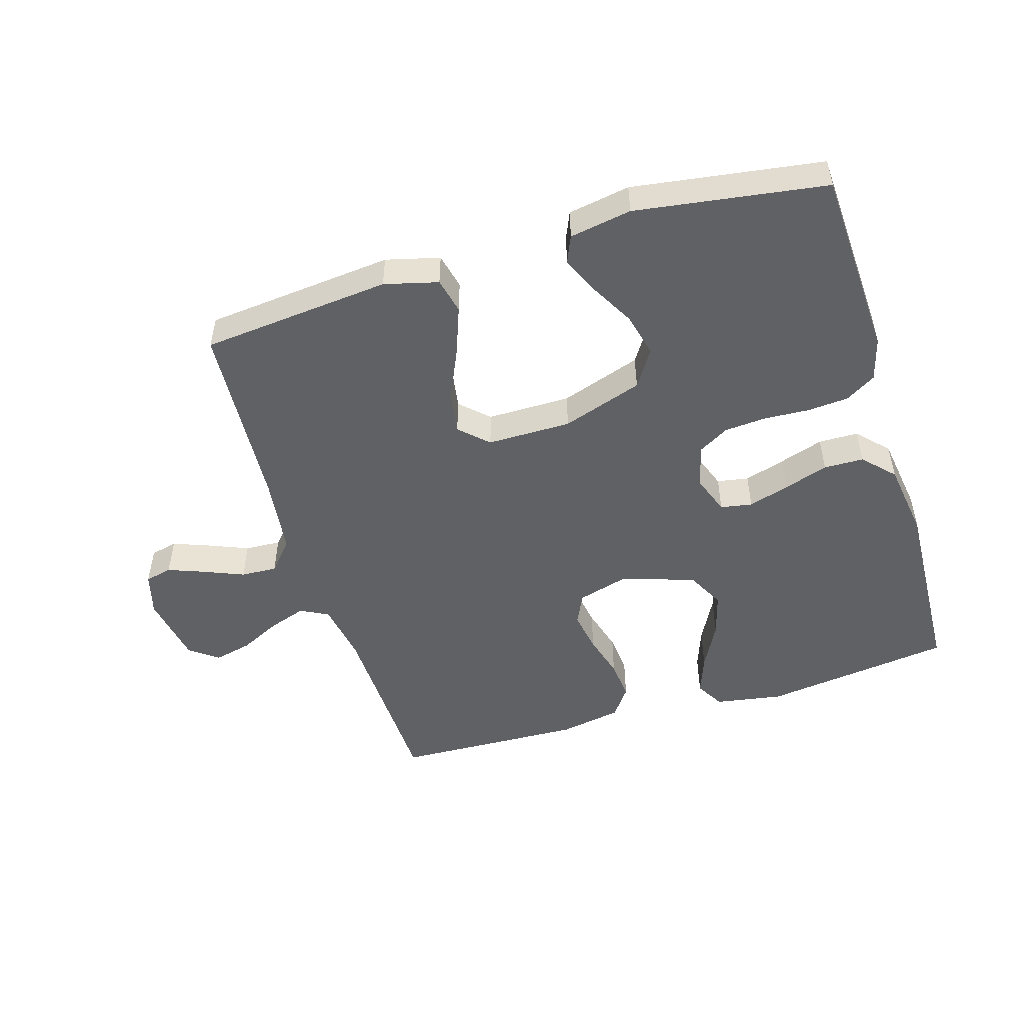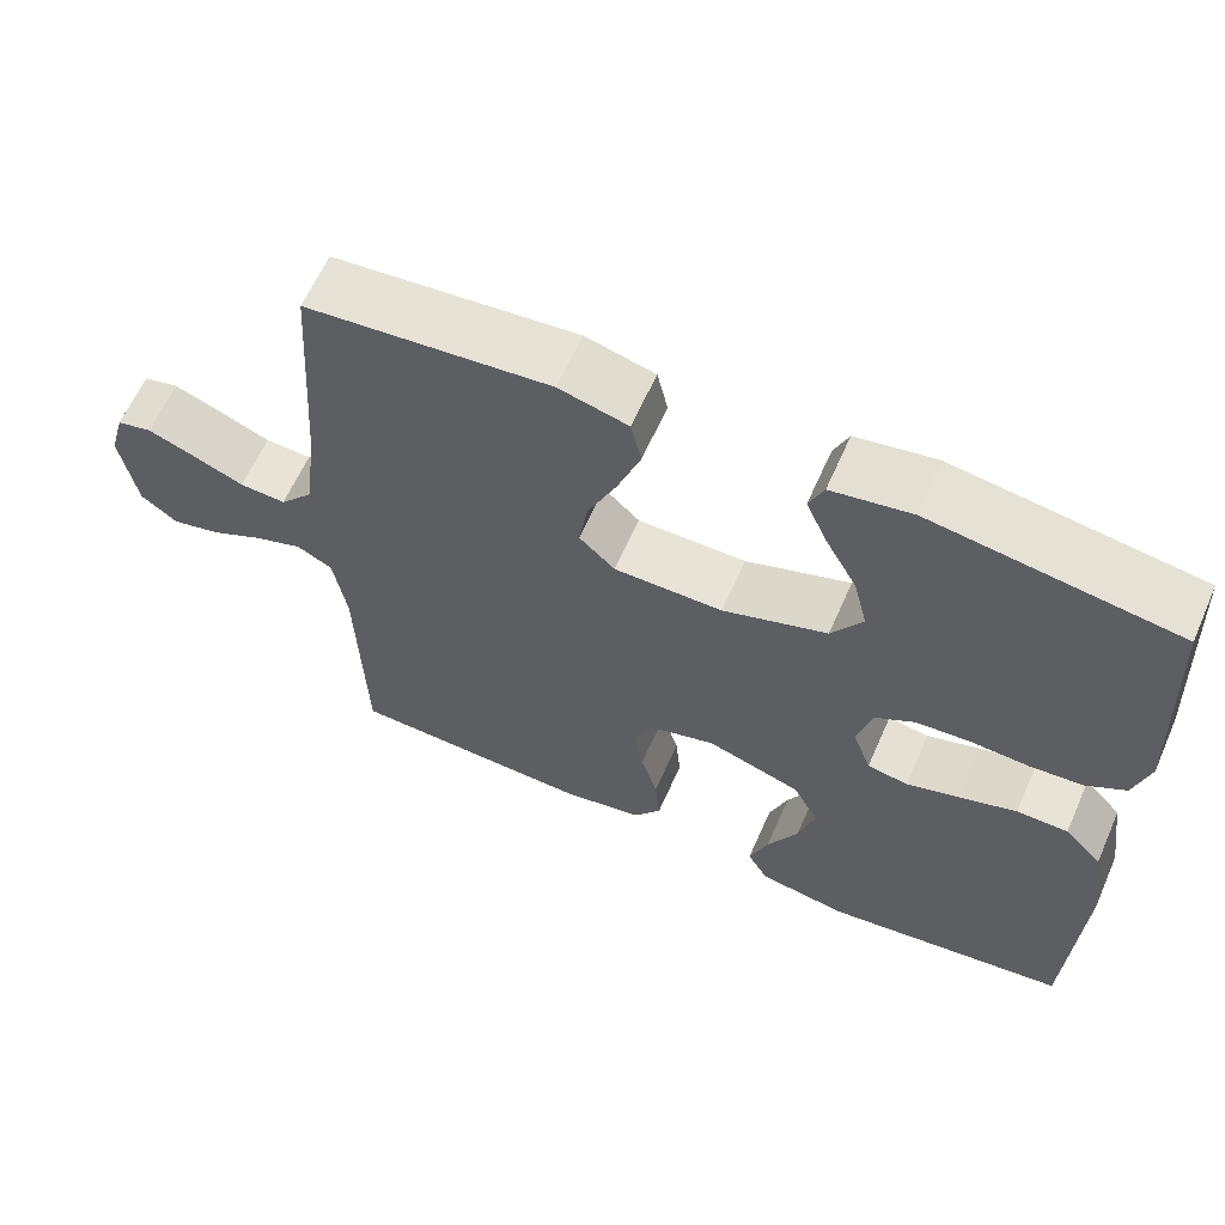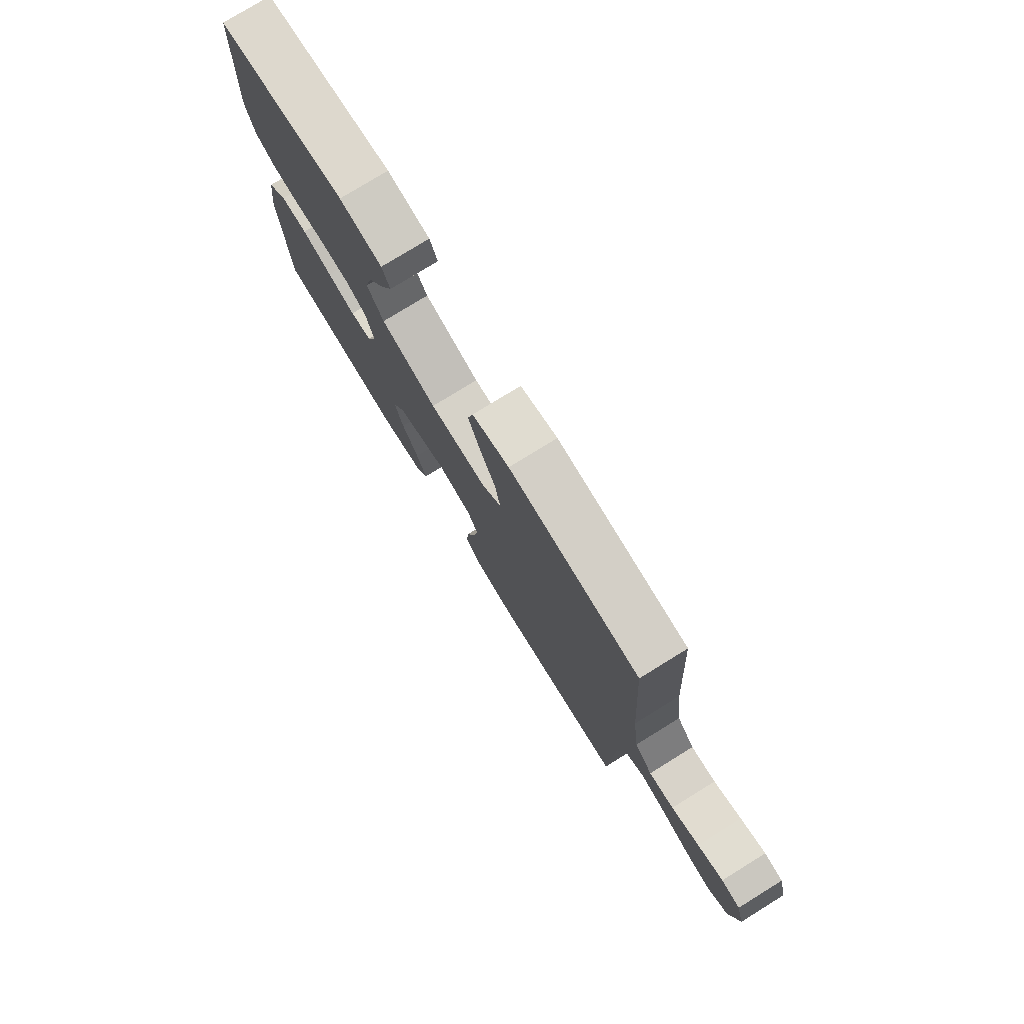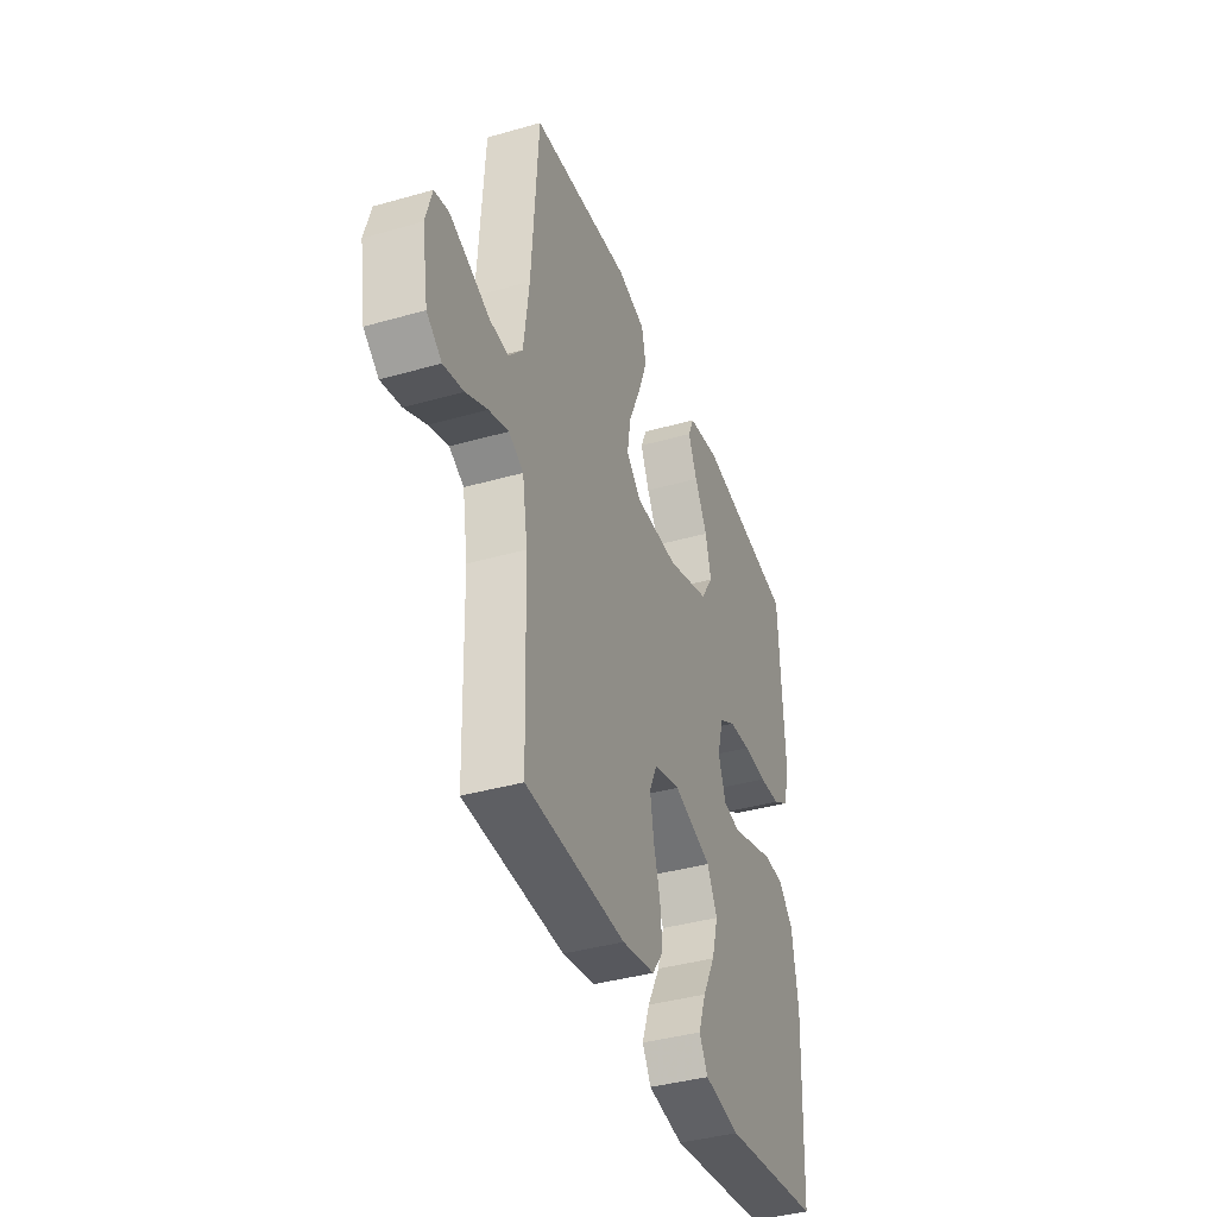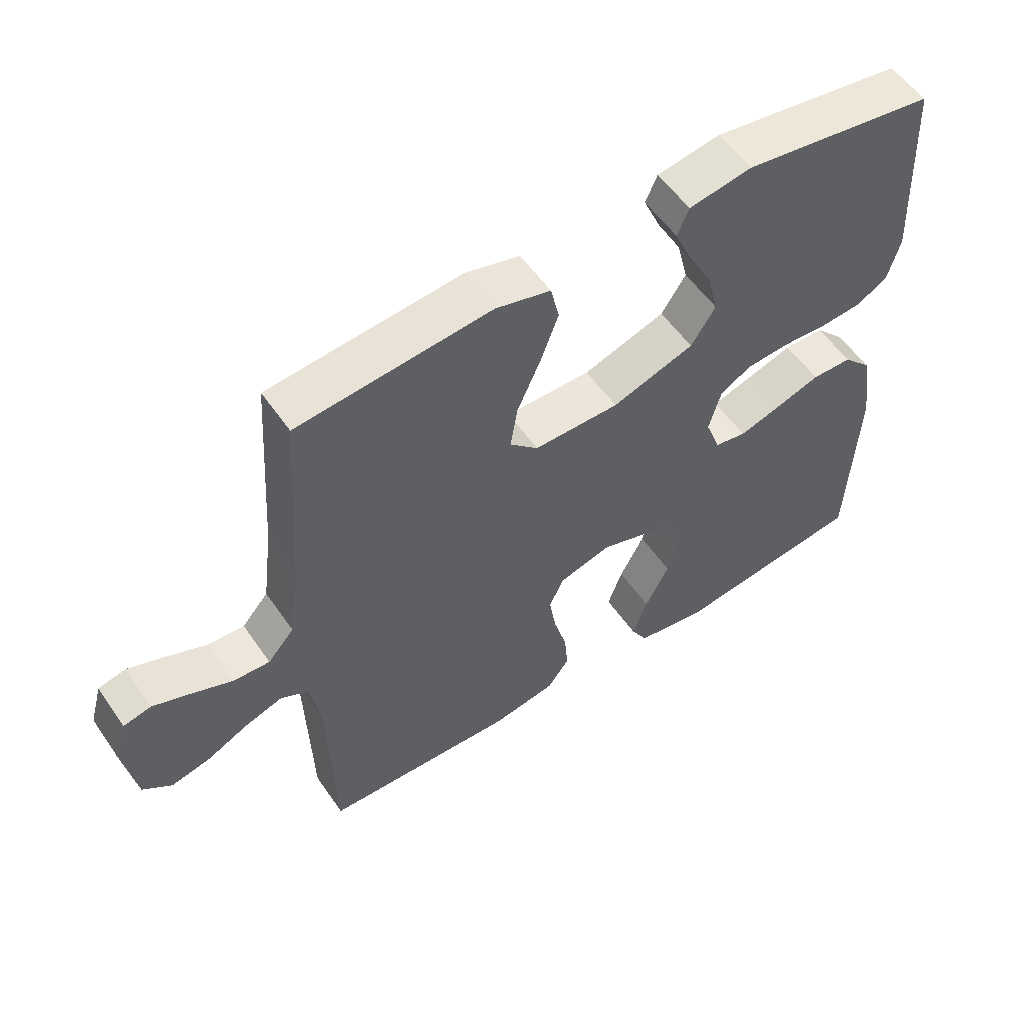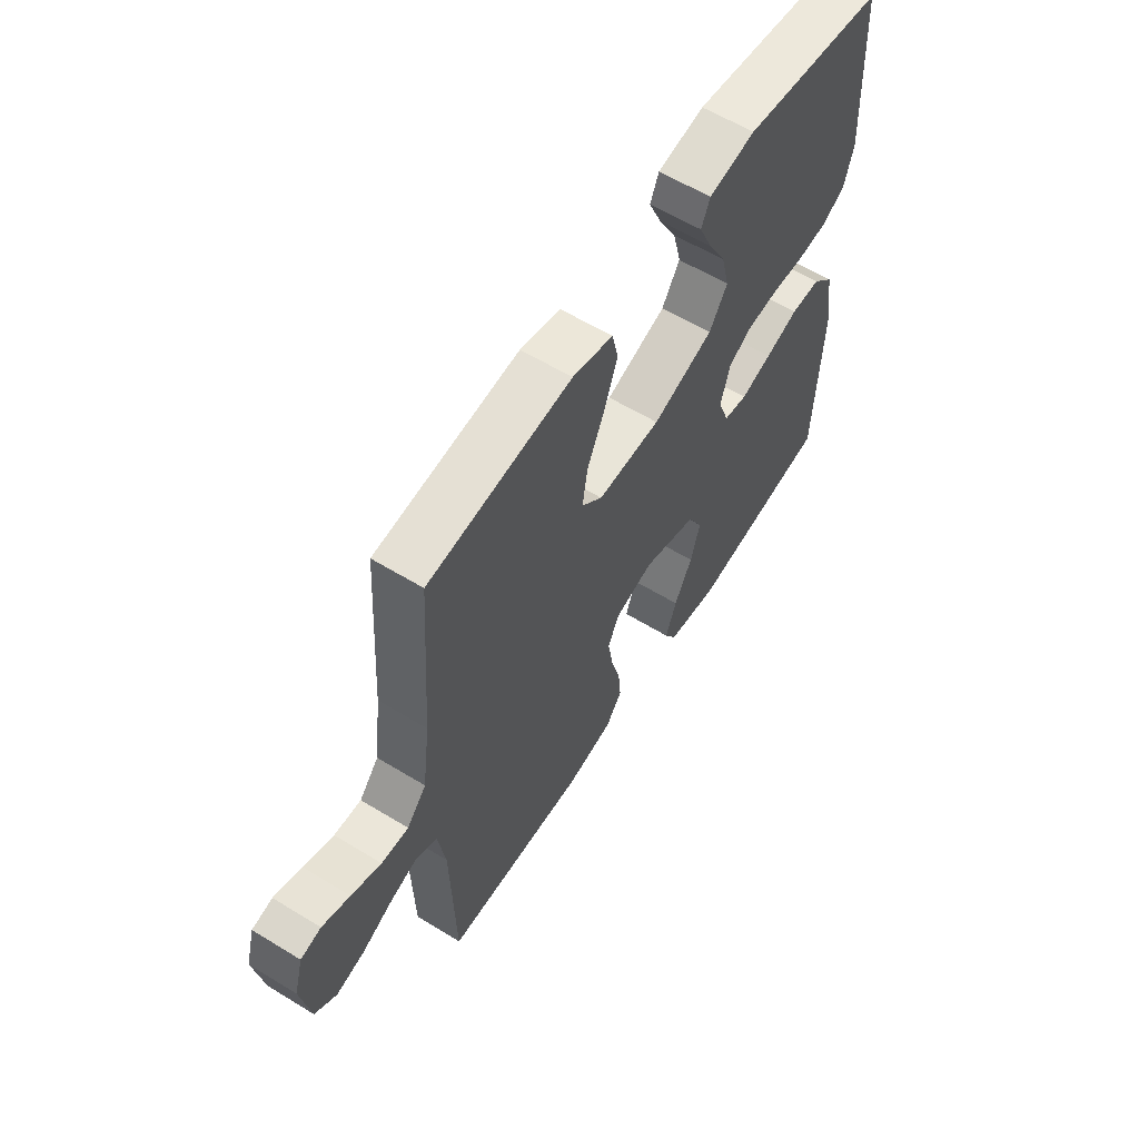
<metadata>
{"format":"obj","ext":"obj","renderer":"f3d","projection":"perspective","resolution":1024,"background":"white","views":[{"elev":-50.0,"azim":16.9,"up":"+Y"},{"elev":62.3,"azim":23.8,"up":"+Z"},{"elev":77.6,"azim":-121.7,"up":"+Z"},{"elev":-39.1,"azim":-70.3,"up":"+Z"},{"elev":55.3,"azim":-34.1,"up":"+Z"},{"elev":59.7,"azim":-57.9,"up":"+Z"}]}
</metadata>
<code>
v -0.5 0.07 -0.5
v -0.509 0.07 -0.2
v -0.525 0.07 -0.103
v -0.569 0.07 -0.08
v -0.628 0.07 -0.1
v -0.693 0.07 -0.132
v -0.753 0.07 -0.146
v -0.798 0.07 -0.112
v -0.817 0.07 0
v -0.798 0.07 0.068
v -0.755 0.07 0.078
v -0.697 0.07 0.056
v -0.634 0.07 0.03
v -0.577 0.07 0.027
v -0.536 0.07 0.074
v -0.52 0.07 0.2
v -0.5 0.07 0.5
v -0.2 0.07 0.529
v -0.115 0.07 0.507
v -0.102 0.07 0.45
v -0.13 0.07 0.374
v -0.166 0.07 0.294
v -0.177 0.07 0.226
v -0.133 0.07 0.184
v 0 0.07 0.184
v 0.128 0.07 0.227
v 0.166 0.07 0.286
v 0.149 0.07 0.355
v 0.111 0.07 0.424
v 0.084 0.07 0.485
v 0.102 0.07 0.527
v 0.2 0.07 0.544
v 0.5 0.07 0.5
v 0.515 0.07 0.2
v 0.496 0.07 0.131
v 0.448 0.07 0.102
v 0.383 0.07 0.097
v 0.311 0.07 0.101
v 0.245 0.07 0.096
v 0.197 0.07 0.068
v 0.178 0.07 0
v 0.201 0.07 -0.063
v 0.251 0.07 -0.072
v 0.316 0.07 -0.052
v 0.386 0.07 -0.029
v 0.449 0.07 -0.03
v 0.495 0.07 -0.078
v 0.513 0.07 -0.2
v 0.5 0.07 -0.5
v 0.2 0.07 -0.54
v 0.092 0.07 -0.522
v 0.066 0.07 -0.477
v 0.089 0.07 -0.413
v 0.127 0.07 -0.341
v 0.147 0.07 -0.271
v 0.116 0.07 -0.211
v 0 0.07 -0.173
v -0.081 0.07 -0.196
v -0.104 0.07 -0.245
v -0.093 0.07 -0.311
v -0.073 0.07 -0.382
v -0.067 0.07 -0.446
v -0.101 0.07 -0.493
v -0.2 0.07 -0.511
v -0.5 0 -0.5
v -0.509 0 -0.2
v -0.525 0 -0.103
v -0.569 0 -0.08
v -0.628 0 -0.1
v -0.693 0 -0.132
v -0.753 0 -0.146
v -0.798 0 -0.112
v -0.817 0 0
v -0.798 0 0.068
v -0.755 0 0.078
v -0.697 0 0.056
v -0.634 0 0.03
v -0.577 0 0.027
v -0.536 0 0.074
v -0.52 0 0.2
v -0.5 0 0.5
v -0.2 0 0.529
v -0.115 0 0.507
v -0.102 0 0.45
v -0.13 0 0.374
v -0.166 0 0.294
v -0.177 0 0.226
v -0.133 0 0.184
v 0 0 0.184
v 0.128 0 0.227
v 0.166 0 0.286
v 0.149 0 0.355
v 0.111 0 0.424
v 0.084 0 0.485
v 0.102 0 0.527
v 0.2 0 0.544
v 0.5 0 0.5
v 0.515 0 0.2
v 0.496 0 0.131
v 0.448 0 0.102
v 0.383 0 0.097
v 0.311 0 0.101
v 0.245 0 0.096
v 0.197 0 0.068
v 0.178 0 0
v 0.201 0 -0.063
v 0.251 0 -0.072
v 0.316 0 -0.052
v 0.386 0 -0.029
v 0.449 0 -0.03
v 0.495 0 -0.078
v 0.513 0 -0.2
v 0.5 0 -0.5
v 0.2 0 -0.54
v 0.092 0 -0.522
v 0.066 0 -0.477
v 0.089 0 -0.413
v 0.127 0 -0.341
v 0.147 0 -0.271
v 0.116 0 -0.211
v 0 0 -0.173
v -0.081 0 -0.196
v -0.104 0 -0.245
v -0.093 0 -0.311
v -0.073 0 -0.382
v -0.067 0 -0.446
v -0.101 0 -0.493
v -0.2 0 -0.511
f 64 1 2
f 63 64 2
f 62 63 2
f 61 62 2
f 60 61 2
f 59 60 2 3
f 58 59 3 4
f 57 58 4
f 52 53 54
f 51 52 54
f 50 51 54
f 49 50 54
f 48 49 54
f 47 48 54
f 46 47 54
f 45 46 54
f 44 45 54
f 43 44 54 55
f 42 43 55 56
f 36 37 38
f 35 36 38
f 34 35 38
f 33 34 38
f 32 33 38
f 31 32 38
f 30 31 38
f 29 30 38
f 28 29 38
f 27 28 38 39
f 26 27 39 40
f 20 21 22
f 19 20 22
f 18 19 22
f 17 18 22
f 16 17 22
f 15 16 22 23
f 14 15 23 24
f 11 12 13
f 10 11 13
f 9 10 13
f 8 9 13
f 7 8 13
f 6 7 13
f 5 6 13
f 4 5 13 14
f 14 24 25
f 4 14 25
f 57 4 25
f 56 57 25
f 42 56 25
f 41 42 25
f 25 26 40 41
f 66 65 128
f 66 128 127
f 66 127 126
f 66 126 125
f 66 125 124
f 67 66 124 123
f 68 67 123 122
f 68 122 121
f 118 117 116
f 118 116 115
f 118 115 114
f 118 114 113
f 118 113 112
f 118 112 111
f 118 111 110
f 118 110 109
f 118 109 108
f 119 118 108 107
f 120 119 107 106
f 102 101 100
f 102 100 99
f 102 99 98
f 102 98 97
f 102 97 96
f 102 96 95
f 102 95 94
f 102 94 93
f 102 93 92
f 103 102 92 91
f 104 103 91 90
f 86 85 84
f 86 84 83
f 86 83 82
f 86 82 81
f 86 81 80
f 87 86 80 79
f 88 87 79 78
f 77 76 75
f 77 75 74
f 77 74 73
f 77 73 72
f 77 72 71
f 77 71 70
f 77 70 69
f 78 77 69 68
f 89 88 78
f 89 78 68
f 89 68 121
f 89 121 120
f 89 120 106
f 89 106 105
f 105 104 90 89
f 1 65 66 2
f 2 66 67 3
f 3 67 68 4
f 4 68 69 5
f 5 69 70 6
f 6 70 71 7
f 7 71 72 8
f 8 72 73 9
f 9 73 74 10
f 10 74 75 11
f 11 75 76 12
f 12 76 77 13
f 13 77 78 14
f 14 78 79 15
f 15 79 80 16
f 16 80 81 17
f 17 81 82 18
f 18 82 83 19
f 19 83 84 20
f 20 84 85 21
f 21 85 86 22
f 22 86 87 23
f 23 87 88 24
f 24 88 89 25
f 25 89 90 26
f 26 90 91 27
f 27 91 92 28
f 28 92 93 29
f 29 93 94 30
f 30 94 95 31
f 31 95 96 32
f 32 96 97 33
f 33 97 98 34
f 34 98 99 35
f 35 99 100 36
f 36 100 101 37
f 37 101 102 38
f 38 102 103 39
f 39 103 104 40
f 40 104 105 41
f 41 105 106 42
f 42 106 107 43
f 43 107 108 44
f 44 108 109 45
f 45 109 110 46
f 46 110 111 47
f 47 111 112 48
f 48 112 113 49
f 49 113 114 50
f 50 114 115 51
f 51 115 116 52
f 52 116 117 53
f 53 117 118 54
f 54 118 119 55
f 55 119 120 56
f 56 120 121 57
f 57 121 122 58
f 58 122 123 59
f 59 123 124 60
f 60 124 125 61
f 61 125 126 62
f 62 126 127 63
f 63 127 128 64
f 64 128 65 1

</code>
